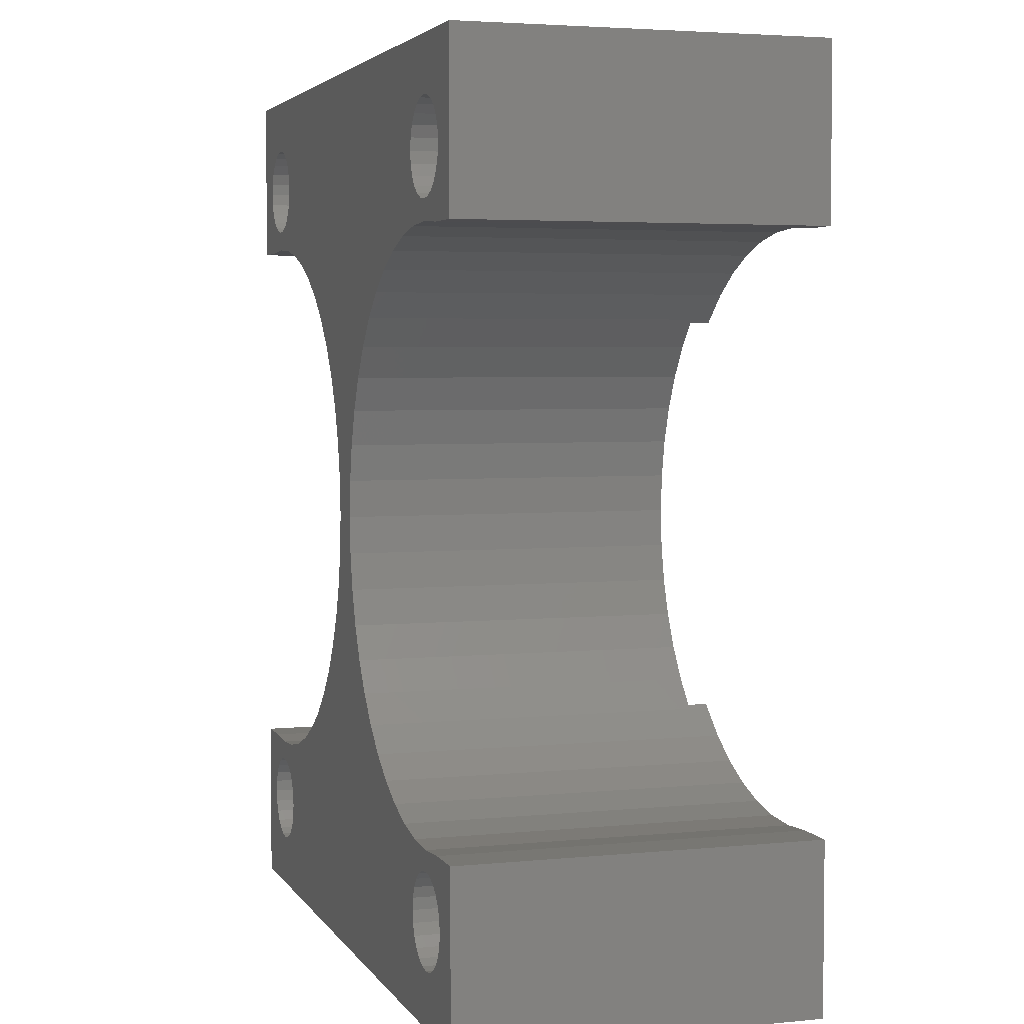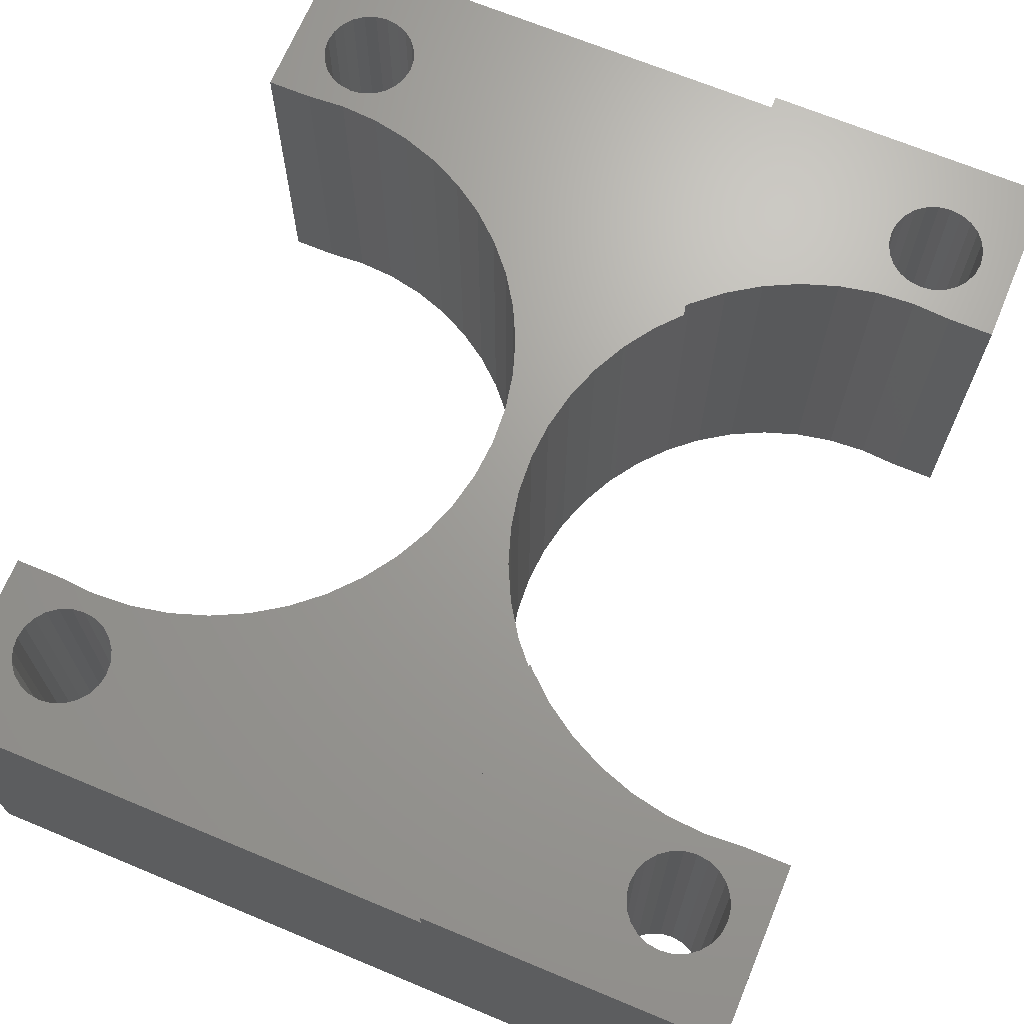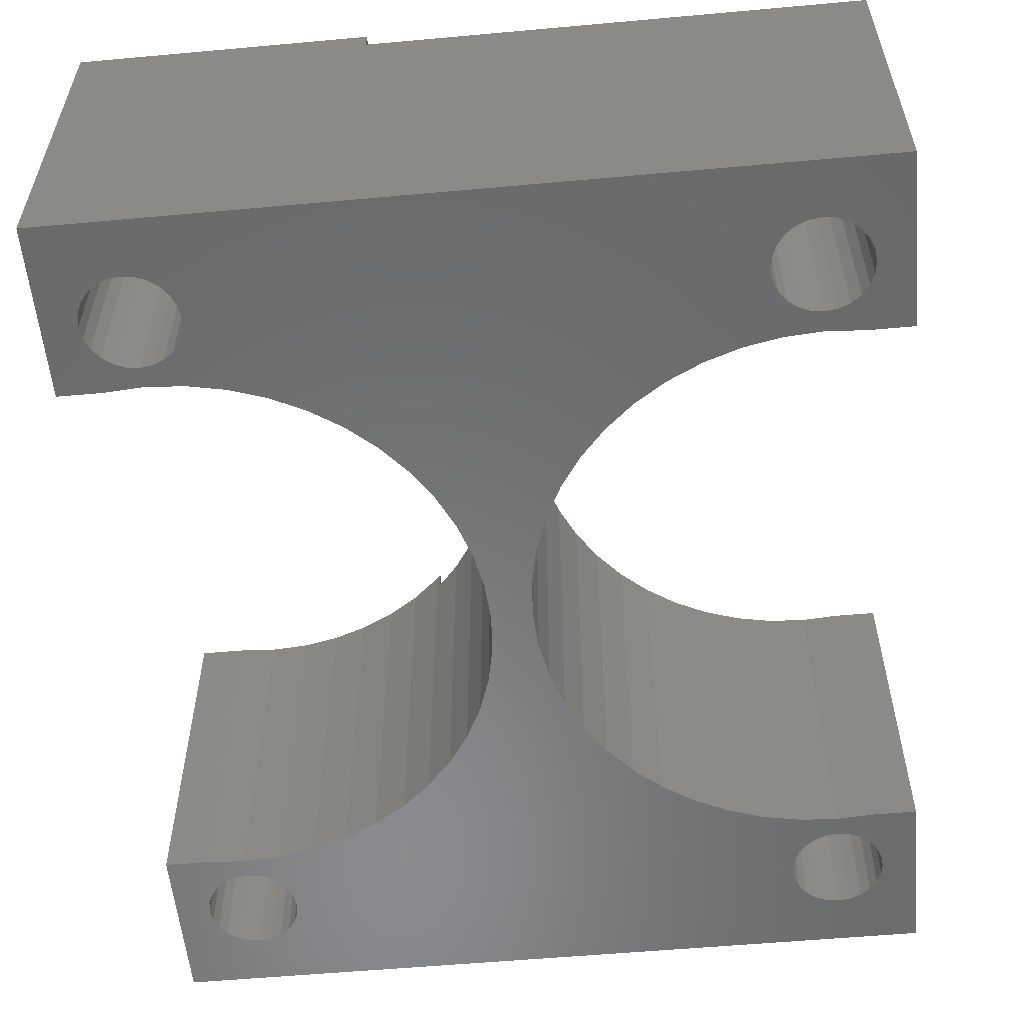
<metadata>
{"format":"stl","ext":"stl","renderer":"f3d","projection":"perspective","resolution":1024,"background":"white","views":[{"elev":4.0,"azim":-107.8,"up":"+Y"},{"elev":68.3,"azim":-157.4,"up":"+Z"},{"elev":-56.3,"azim":5.4,"up":"+Z"}]}
</metadata>
<code>
# stl→obj: 324 verts, 660 faces
v -17.05 -14.08 0
v -19.2 -22.5 0
v -19.2 -14.08 0
v -17.5 -17.5 0
v -17.42 -16.9 0
v -17.19 -16.35 0
v -16.83 -15.87 0
v -15.2 -14.2 0
v -16.35 -15.51 0
v -15.8 -15.28 0
v -15.2 -15.2 0
v -13.35 -14.08 0
v -14.6 -15.28 0
v -14.05 -15.51 0
v -13.57 -15.87 0
v -13.21 -16.35 0
v -11.52 -13.72 0
v -12.98 -16.9 0
v -12.9 -17.5 0
v 13.35 -14.08 -2.82e-15
v 12.9 -17.5 -2.82e-15
v 11.52 -13.72 -2.82e-15
v 12.98 -16.9 -2.82e-15
v 13.21 -16.35 -2.82e-15
v 13.57 -15.87 -2.82e-15
v 15.2 -14.2 -2.82e-15
v 14.05 -15.51 -2.82e-15
v 14.6 -15.28 -2.82e-15
v 15.2 -15.2 -2.82e-15
v 17.05 -14.08 -2.82e-15
v 15.8 -15.28 -2.82e-15
v 16.35 -15.51 -2.82e-15
v 16.83 -15.87 -2.82e-15
v 17.19 -16.35 -2.82e-15
v 19.2 -14.08 -1.41e-15
v 17.42 -16.9 -2.82e-15
v 17.5 -17.5 -2.82e-15
v -15.2 -19.8 0
v 19.2 -22.5 0
v -15.8 -19.72 0
v -16.35 -19.49 0
v -16.83 -19.13 0
v -17.19 -18.65 0
v -17.42 -18.1 0
v -14.6 -19.72 0
v -14.05 -19.49 0
v -13.57 -19.13 0
v -13.21 -18.65 0
v -12.98 -18.1 0
v -9.766 -13.12 0
v -8.1 -12.3 0
v -6.556 -11.27 0
v -5.159 -10.04 0
v 14.05 -19.49 -2.82e-15
v -3.934 -8.644 0
v -2.902 -7.1 0
v 13.57 -19.13 -2.82e-15
v -2.081 -5.434 0
v -1.484 -3.675 0
v 5.159 -10.04 -2.82e-15
v 3.934 -8.644 -2.82e-15
v -1.121 -1.853 0
v 2.902 -7.1 -2.82e-15
v -1 -2.608e-15 0
v 2.081 -5.434 -2.82e-15
v 1.484 -3.675 -2.82e-15
v 1.121 -1.853 -2.82e-15
v 1 8.695e-16 -2.82e-15
v 6.556 -11.27 -2.82e-15
v 8.1 -12.3 -2.82e-15
v 13.21 -18.65 -2.82e-15
v 9.766 -13.12 -2.82e-15
v 12.98 -18.1 -2.82e-15
v 14.6 -19.72 -2.82e-15
v 15.2 -19.8 -2.82e-15
v 15.8 -19.72 -2.82e-15
v 16.35 -19.49 -2.82e-15
v 16.83 -19.13 -2.82e-15
v 17.19 -18.65 -2.82e-15
v 17.42 -18.1 -2.82e-15
v -17.5 17.5 1.961e-16
v -17.05 14.08 0
v -19.2 14.08 0
v -17.42 16.9 1.872e-16
v -17.19 16.35 1.656e-16
v -16.83 15.87 1.326e-16
v -15.2 14.2 0
v -16.35 15.51 9.066e-17
v -15.8 15.28 4.251e-17
v -15.2 15.2 -8.536e-18
v -14.6 15.28 -5.9e-17
v -13.35 14.08 0
v -14.05 15.51 -1.054e-16
v -13.57 15.87 -1.447e-16
v -13.21 16.35 -1.741e-16
v -11.52 13.72 0
v -12.98 16.9 -1.916e-16
v -12.9 17.5 -1.961e-16
v -19.2 22.5 0
v -17.19 18.65 1.741e-16
v -16.83 19.13 1.447e-16
v -16.35 19.49 1.054e-16
v -15.8 19.72 5.9e-17
v -15.2 19.8 8.536e-18
v 19.2 22.5 -3.42e-16
v -17.42 18.1 1.916e-16
v -14.6 19.72 -4.251e-17
v -14.05 19.49 -9.066e-17
v -13.57 19.13 -1.326e-16
v -13.21 18.65 -1.656e-16
v -12.98 18.1 -1.872e-16
v -9.766 13.12 0
v -8.1 12.3 0
v -6.556 11.27 0
v -5.159 10.04 0
v 14.05 19.49 -2.715e-15
v -3.934 8.644 0
v -2.902 7.1 0
v 13.57 19.13 -2.675e-15
v -2.081 5.434 0
v -1.484 3.675 0
v 5.159 10.04 -2.82e-15
v 3.934 8.644 -2.82e-15
v -1.121 1.853 0
v 2.902 7.1 -2.82e-15
v 2.081 5.434 -2.82e-15
v 1.484 3.675 -2.82e-15
v 1.121 1.853 -2.82e-15
v 6.556 11.27 -2.82e-15
v 8.1 12.3 -2.82e-15
v 13.21 18.65 -2.646e-15
v 9.766 13.12 -2.82e-15
v 12.98 18.1 -2.628e-15
v 11.52 13.72 -2.82e-15
v 12.9 17.5 -2.624e-15
v 14.6 19.72 -2.761e-15
v 15.2 19.8 -2.811e-15
v 15.8 19.72 -2.862e-15
v 16.35 19.49 -2.911e-15
v 16.83 19.13 -2.953e-15
v 17.19 18.65 -2.986e-15
v 17.42 18.1 -3.007e-15
v 17.5 17.5 -3.016e-15
v 13.35 14.08 -2.82e-15
v 12.98 16.9 -2.633e-15
v 13.21 16.35 -2.654e-15
v 13.57 15.87 -2.687e-15
v 15.2 14.2 -2.82e-15
v 14.05 15.51 -2.729e-15
v 14.6 15.28 -2.777e-15
v 15.2 15.2 -2.829e-15
v 15.8 15.28 -2.879e-15
v 17.05 14.08 -2.82e-15
v 16.35 15.51 -2.925e-15
v 16.83 15.87 -2.965e-15
v 17.19 16.35 -2.994e-15
v 19.2 14.08 -2.087e-15
v 17.42 16.9 -3.012e-15
v 13.35 -14.08 17
v 15.2 -14.2 17
v 11.52 -13.72 17
v 9.766 -13.12 17
v 8.1 -12.3 17
v 6.556 -11.27 17
v 5.159 -10.04 17
v 3.934 -8.644 17
v 2.902 -7.1 17
v 2.081 -5.434 17
v 1.484 -3.675 17
v 1.121 -1.853 17
v 1 8.513e-16 17
v 1.121 1.853 17
v 1.484 3.675 17
v 2.081 5.434 17
v 2.902 7.1 17
v 3.934 8.644 17
v 5.159 10.04 17
v 6.556 11.27 17
v 8.1 12.3 17
v 9.766 13.12 17
v 11.52 13.72 17
v 13.35 14.08 17
v 15.2 14.2 17
v 17.05 14.08 17
v 19.2 14.08 17
v 19.2 22.5 17
v -19.2 22.5 18
v -5 22.5 17
v -5 22.5 18
v -19.2 14.08 18
v -17.05 14.08 18
v -15.2 14.2 18
v -13.35 14.08 18
v -11.52 13.72 18
v -9.766 13.12 18
v -8.1 12.3 18
v -6.556 11.27 18
v -5.159 10.04 18
v -5 9.86 17
v -5 9.86 18
v -3.934 8.644 17
v -2.902 7.1 17
v -2.081 5.434 17
v -1.484 3.675 17
v -1.121 1.853 17
v -1 -2.627e-15 17
v -1.121 -1.853 17
v -1.484 -3.675 17
v -2.081 -5.434 17
v -2.902 -7.1 17
v -3.934 -8.644 17
v -5 -9.86 18
v -5.159 -10.04 18
v -5 -9.86 17
v -6.556 -11.27 18
v -8.1 -12.3 18
v -9.766 -13.12 18
v -11.52 -13.72 18
v -13.35 -14.08 18
v -15.2 -14.2 18
v -17.05 -14.08 18
v -19.2 -14.08 18
v -19.2 -22.5 18
v 19.2 -22.5 17
v -5 -22.5 17
v -5 -22.5 18
v 19.2 -14.08 17
v 17.05 -14.08 17
v 15.8 15.28 17
v 15.2 15.2 17
v 14.6 15.28 17
v 14.05 15.51 17
v 13.57 15.87 17
v 13.21 16.35 17
v 12.98 16.9 17
v 12.9 17.5 17
v 12.98 18.1 17
v 13.21 18.65 17
v 13.57 19.13 17
v 14.05 19.49 17
v 14.6 19.72 17
v 15.2 19.8 17
v 15.8 19.72 17
v 16.35 19.49 17
v 16.83 19.13 17
v 17.19 18.65 17
v 17.42 18.1 17
v 17.5 17.5 17
v 17.42 16.9 17
v 17.19 16.35 17
v 16.83 15.87 17
v 16.35 15.51 17
v -14.6 15.28 18
v -15.2 15.2 18
v -15.8 15.28 18
v -16.35 15.51 18
v -16.83 15.87 18
v -17.19 16.35 18
v -17.42 16.9 18
v -17.5 17.5 18
v -17.42 18.1 18
v -17.19 18.65 18
v -16.83 19.13 18
v -16.35 19.49 18
v -15.8 19.72 18
v -15.2 19.8 18
v -14.6 19.72 18
v -14.05 19.49 18
v -13.57 19.13 18
v -13.21 18.65 18
v -12.98 18.1 18
v -12.9 17.5 18
v -12.98 16.9 18
v -13.21 16.35 18
v -13.57 15.87 18
v -14.05 15.51 18
v -14.6 -15.28 18
v -15.2 -15.2 18
v -14.05 -15.51 18
v -13.57 -15.87 18
v -13.21 -16.35 18
v -12.98 -16.9 18
v -12.9 -17.5 18
v -12.98 -18.1 18
v -13.21 -18.65 18
v -13.57 -19.13 18
v -14.05 -19.49 18
v -14.6 -19.72 18
v -15.2 -19.8 18
v -15.8 -19.72 18
v -16.35 -19.49 18
v -16.83 -19.13 18
v -17.19 -18.65 18
v -17.42 -18.1 18
v -17.5 -17.5 18
v -17.42 -16.9 18
v -17.19 -16.35 18
v -16.83 -15.87 18
v -16.35 -15.51 18
v -15.8 -15.28 18
v 15.8 -15.28 17
v 15.2 -15.2 17
v 16.35 -15.51 17
v 16.83 -15.87 17
v 17.19 -16.35 17
v 17.42 -16.9 17
v 17.5 -17.5 17
v 17.42 -18.1 17
v 17.19 -18.65 17
v 16.83 -19.13 17
v 16.35 -19.49 17
v 15.8 -19.72 17
v 15.2 -19.8 17
v 14.6 -19.72 17
v 14.05 -19.49 17
v 13.57 -19.13 17
v 13.21 -18.65 17
v 12.98 -18.1 17
v 12.9 -17.5 17
v 12.98 -16.9 17
v 13.21 -16.35 17
v 13.57 -15.87 17
v 14.05 -15.51 17
v 14.6 -15.28 17
f 1 2 3
f 2 1 4
f 4 1 5
f 5 1 6
f 6 1 7
f 7 1 8
f 7 8 9
f 9 8 10
f 10 8 11
f 11 8 12
f 11 12 13
f 13 12 14
f 14 12 15
f 15 12 16
f 16 12 17
f 16 17 18
f 18 17 19
f 20 21 22
f 21 20 23
f 23 20 24
f 24 20 25
f 25 20 26
f 25 26 27
f 27 26 28
f 28 26 29
f 29 26 30
f 29 30 31
f 31 30 32
f 32 30 33
f 33 30 34
f 34 30 35
f 34 35 36
f 36 35 37
f 2 38 39
f 38 2 40
f 40 2 41
f 41 2 42
f 42 2 43
f 43 2 44
f 44 2 4
f 39 38 45
f 39 45 46
f 39 46 47
f 39 47 48
f 39 48 49
f 39 49 19
f 39 19 17
f 39 17 50
f 39 50 51
f 39 51 52
f 39 52 53
f 39 53 54
f 54 53 55
f 54 55 56
f 54 56 57
f 57 56 58
f 57 58 59
f 57 59 60
f 60 59 61
f 61 59 62
f 61 62 63
f 63 62 64
f 63 64 65
f 65 64 66
f 66 64 67
f 67 64 68
f 57 60 69
f 57 69 70
f 57 70 71
f 71 70 72
f 71 72 73
f 73 72 22
f 73 22 21
f 39 54 74
f 39 74 75
f 39 75 76
f 39 76 77
f 39 77 78
f 39 78 79
f 39 79 80
f 39 80 37
f 39 37 35
f 81 82 83
f 82 81 84
f 82 84 85
f 82 85 86
f 82 86 87
f 87 86 88
f 87 88 89
f 87 89 90
f 87 90 91
f 87 91 92
f 92 91 93
f 92 93 94
f 92 94 95
f 92 95 96
f 96 95 97
f 96 97 98
f 99 100 83
f 100 99 101
f 101 99 102
f 102 99 103
f 103 99 104
f 104 99 105
f 83 100 106
f 83 106 81
f 104 105 107
f 107 105 108
f 108 105 109
f 109 105 110
f 110 105 111
f 111 105 98
f 98 105 96
f 96 105 112
f 112 105 113
f 113 105 114
f 114 105 115
f 115 105 116
f 115 116 117
f 117 116 118
f 118 116 119
f 118 119 120
f 120 119 121
f 121 119 122
f 121 122 123
f 121 123 124
f 124 123 125
f 124 125 64
f 64 125 126
f 64 126 127
f 64 127 128
f 64 128 68
f 122 119 129
f 129 119 130
f 130 119 131
f 130 131 132
f 132 131 133
f 132 133 134
f 134 133 135
f 116 105 136
f 136 105 137
f 137 105 138
f 138 105 139
f 139 105 140
f 140 105 141
f 141 105 142
f 142 105 143
f 135 144 134
f 144 135 145
f 144 145 146
f 144 146 147
f 144 147 148
f 148 147 149
f 148 149 150
f 148 150 151
f 148 151 152
f 148 152 153
f 153 152 154
f 153 154 155
f 153 155 156
f 153 156 157
f 157 156 158
f 157 158 143
f 157 143 105
f 159 26 20
f 26 159 160
f 161 20 22
f 20 161 159
f 162 22 72
f 22 162 161
f 163 72 70
f 72 163 162
f 164 70 69
f 70 164 163
f 165 69 60
f 69 165 164
f 61 165 60
f 165 61 166
f 63 166 61
f 166 63 167
f 65 167 63
f 167 65 168
f 66 168 65
f 168 66 169
f 67 169 66
f 169 67 170
f 68 170 67
f 170 68 171
f 68 172 171
f 172 68 128
f 127 172 128
f 172 127 173
f 126 173 127
f 173 126 174
f 125 174 126
f 174 125 175
f 123 175 125
f 175 123 176
f 122 176 123
f 176 122 177
f 178 122 129
f 122 178 177
f 179 129 130
f 129 179 178
f 180 130 132
f 130 180 179
f 181 132 134
f 132 181 180
f 182 134 144
f 134 182 181
f 183 144 148
f 144 183 182
f 184 148 153
f 148 184 183
f 157 184 153
f 184 157 185
f 105 185 157
f 185 105 186
f 187 188 99
f 188 187 189
f 99 186 105
f 186 99 188
f 187 83 190
f 83 187 99
f 191 83 82
f 83 191 190
f 192 82 87
f 82 192 191
f 193 87 92
f 87 193 192
f 194 92 96
f 92 194 193
f 195 96 112
f 96 195 194
f 196 112 113
f 112 196 195
f 197 113 114
f 113 197 196
f 198 114 115
f 114 198 197
f 198 199 200
f 199 117 201
f 117 199 115
f 115 199 198
f 201 118 202
f 118 201 117
f 202 120 203
f 120 202 118
f 203 121 204
f 121 203 120
f 204 124 205
f 124 204 121
f 205 64 206
f 64 205 124
f 206 62 207
f 62 206 64
f 207 59 208
f 59 207 62
f 208 58 209
f 58 208 59
f 209 56 210
f 56 209 58
f 210 55 211
f 55 210 56
f 212 53 213
f 53 212 214
f 53 214 55
f 55 214 211
f 215 53 52
f 53 215 213
f 216 52 51
f 52 216 215
f 217 51 50
f 51 217 216
f 218 50 17
f 50 218 217
f 219 17 12
f 17 219 218
f 220 12 8
f 12 220 219
f 221 8 1
f 8 221 220
f 222 1 3
f 1 222 221
f 222 2 223
f 2 222 3
f 224 2 39
f 2 224 225
f 2 225 223
f 223 225 226
f 35 224 39
f 224 35 227
f 228 35 30
f 35 228 227
f 160 30 26
f 30 160 228
f 151 229 152
f 229 151 230
f 150 230 151
f 230 150 231
f 149 231 150
f 231 149 232
f 147 232 149
f 232 147 233
f 146 233 147
f 233 146 234
f 145 234 146
f 234 145 235
f 135 235 145
f 235 135 236
f 133 236 135
f 236 133 237
f 131 237 133
f 237 131 238
f 119 238 131
f 238 119 239
f 240 119 116
f 119 240 239
f 241 116 136
f 116 241 240
f 242 136 137
f 136 242 241
f 243 137 138
f 137 243 242
f 244 138 139
f 138 244 243
f 245 139 140
f 139 245 244
f 245 141 246
f 141 245 140
f 246 142 247
f 142 246 141
f 247 143 248
f 143 247 142
f 248 158 249
f 158 248 143
f 249 156 250
f 156 249 158
f 250 155 251
f 155 250 156
f 154 251 155
f 251 154 252
f 152 252 154
f 252 152 229
f 90 253 91
f 253 90 254
f 89 254 90
f 254 89 255
f 88 255 89
f 255 88 256
f 86 256 88
f 256 86 257
f 85 257 86
f 257 85 258
f 84 258 85
f 258 84 259
f 81 259 84
f 259 81 260
f 106 260 81
f 260 106 261
f 100 261 106
f 261 100 262
f 101 262 100
f 262 101 263
f 264 101 102
f 101 264 263
f 265 102 103
f 102 265 264
f 266 103 104
f 103 266 265
f 267 104 107
f 104 267 266
f 268 107 108
f 107 268 267
f 269 108 109
f 108 269 268
f 269 110 270
f 110 269 109
f 270 111 271
f 111 270 110
f 271 98 272
f 98 271 111
f 272 97 273
f 97 272 98
f 273 95 274
f 95 273 97
f 274 94 275
f 94 274 95
f 93 275 94
f 275 93 276
f 91 276 93
f 276 91 253
f 277 11 13
f 11 277 278
f 279 13 14
f 13 279 277
f 280 14 15
f 14 280 279
f 280 16 281
f 16 280 15
f 281 18 282
f 18 281 16
f 282 19 283
f 19 282 18
f 283 49 284
f 49 283 19
f 284 48 285
f 48 284 49
f 285 47 286
f 47 285 48
f 287 47 46
f 47 287 286
f 288 46 45
f 46 288 287
f 289 45 38
f 45 289 288
f 290 38 40
f 38 290 289
f 291 40 41
f 40 291 290
f 292 41 42
f 41 292 291
f 43 292 42
f 292 43 293
f 44 293 43
f 293 44 294
f 4 294 44
f 294 4 295
f 5 295 4
f 295 5 296
f 6 296 5
f 296 6 297
f 7 297 6
f 297 7 298
f 299 7 9
f 7 299 298
f 300 9 10
f 9 300 299
f 278 10 11
f 10 278 300
f 301 29 31
f 29 301 302
f 303 31 32
f 31 303 301
f 304 32 33
f 32 304 303
f 304 34 305
f 34 304 33
f 305 36 306
f 36 305 34
f 306 37 307
f 37 306 36
f 307 80 308
f 80 307 37
f 308 79 309
f 79 308 80
f 309 78 310
f 78 309 79
f 311 78 77
f 78 311 310
f 312 77 76
f 77 312 311
f 313 76 75
f 76 313 312
f 314 75 74
f 75 314 313
f 315 74 54
f 74 315 314
f 316 54 57
f 54 316 315
f 71 316 57
f 316 71 317
f 73 317 71
f 317 73 318
f 21 318 73
f 318 21 319
f 23 319 21
f 319 23 320
f 24 320 23
f 320 24 321
f 25 321 24
f 321 25 322
f 323 25 27
f 25 323 322
f 324 27 28
f 27 324 323
f 302 28 29
f 28 302 324
f 224 214 225
f 214 224 315
f 214 315 211
f 211 315 210
f 210 315 316
f 210 316 209
f 209 316 208
f 208 316 165
f 208 165 166
f 208 166 207
f 207 166 167
f 207 167 206
f 206 167 168
f 206 168 169
f 206 169 170
f 206 170 171
f 165 316 164
f 164 316 163
f 163 316 317
f 163 317 162
f 162 317 318
f 162 318 161
f 161 318 319
f 315 224 314
f 314 224 313
f 313 224 312
f 312 224 311
f 311 224 310
f 310 224 309
f 309 224 308
f 308 224 307
f 319 159 161
f 159 319 320
f 159 320 321
f 159 321 322
f 159 322 160
f 160 322 323
f 160 323 324
f 160 324 302
f 160 302 228
f 228 302 301
f 228 301 303
f 228 303 304
f 228 304 305
f 228 305 227
f 227 305 306
f 227 306 307
f 227 307 224
f 182 236 181
f 236 182 235
f 235 182 234
f 234 182 233
f 233 182 183
f 233 183 232
f 232 183 231
f 231 183 230
f 230 183 184
f 230 184 229
f 229 184 252
f 252 184 251
f 251 184 250
f 250 184 185
f 250 185 249
f 249 185 248
f 201 188 199
f 188 201 240
f 188 240 186
f 240 201 202
f 240 202 239
f 239 202 203
f 239 203 204
f 239 204 177
f 177 204 176
f 176 204 205
f 176 205 175
f 175 205 206
f 175 206 174
f 174 206 173
f 173 206 172
f 172 206 171
f 239 177 178
f 239 178 179
f 239 179 238
f 238 179 180
f 238 180 237
f 237 180 181
f 237 181 236
f 186 240 241
f 186 241 242
f 186 242 243
f 186 243 244
f 186 244 245
f 186 245 246
f 186 246 247
f 186 247 248
f 186 248 185
f 191 187 190
f 187 191 260
f 260 191 259
f 259 191 258
f 258 191 257
f 257 191 192
f 257 192 256
f 256 192 255
f 255 192 254
f 254 192 193
f 254 193 253
f 253 193 276
f 276 193 275
f 275 193 274
f 274 193 194
f 274 194 273
f 273 194 272
f 187 265 189
f 265 187 264
f 264 187 263
f 263 187 262
f 262 187 261
f 261 187 260
f 189 265 266
f 189 266 267
f 189 267 268
f 189 268 269
f 189 269 270
f 189 270 271
f 189 271 272
f 189 272 194
f 189 194 195
f 189 195 196
f 189 196 197
f 189 197 198
f 189 198 200
f 188 200 199
f 200 188 189
f 223 293 222
f 293 223 292
f 292 223 291
f 291 223 290
f 290 223 226
f 222 293 294
f 222 294 295
f 290 226 289
f 289 226 288
f 288 226 287
f 287 226 286
f 286 226 285
f 285 226 284
f 284 226 283
f 283 226 218
f 218 226 217
f 217 226 216
f 216 226 215
f 215 226 213
f 213 226 212
f 295 221 222
f 221 295 296
f 221 296 297
f 221 297 298
f 221 298 220
f 220 298 299
f 220 299 300
f 220 300 278
f 220 278 219
f 219 278 277
f 219 277 279
f 219 279 280
f 219 280 281
f 219 281 218
f 218 281 282
f 218 282 283
f 214 226 225
f 226 214 212

</code>
